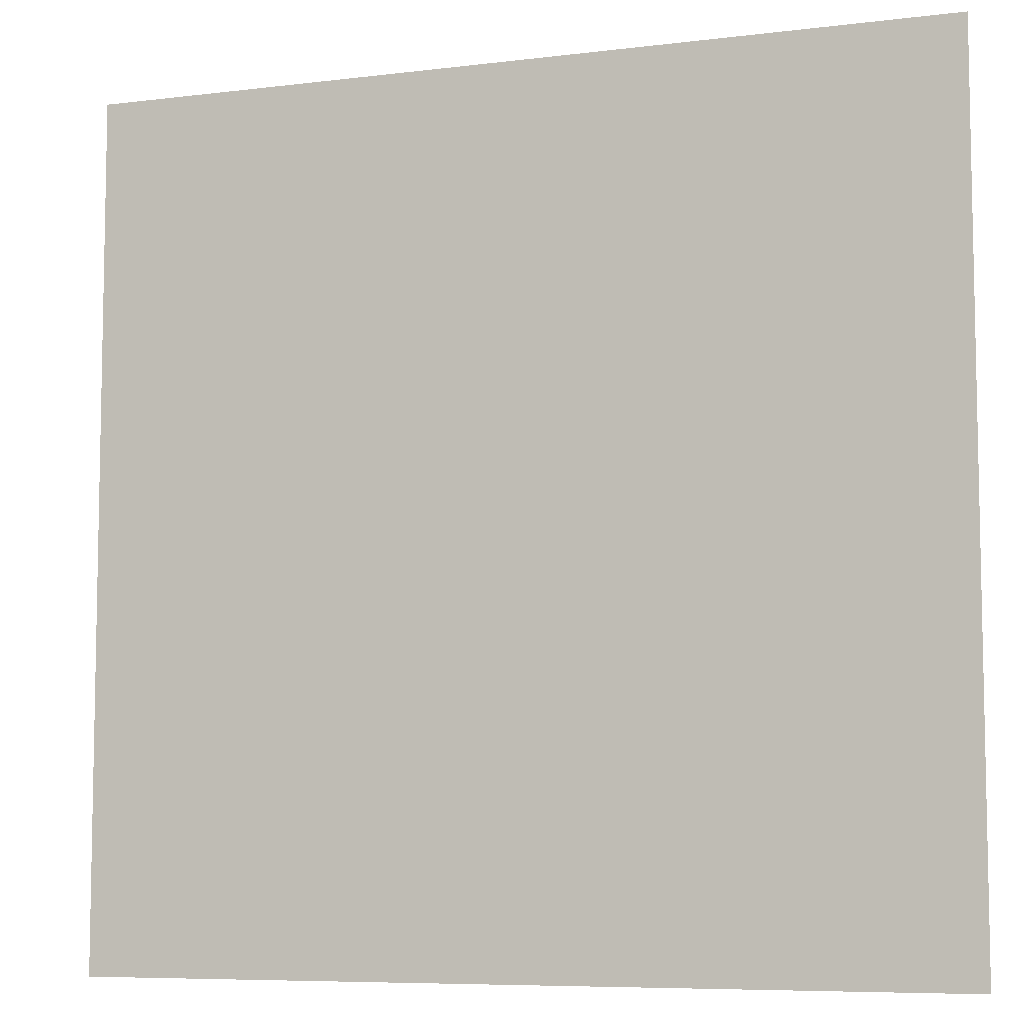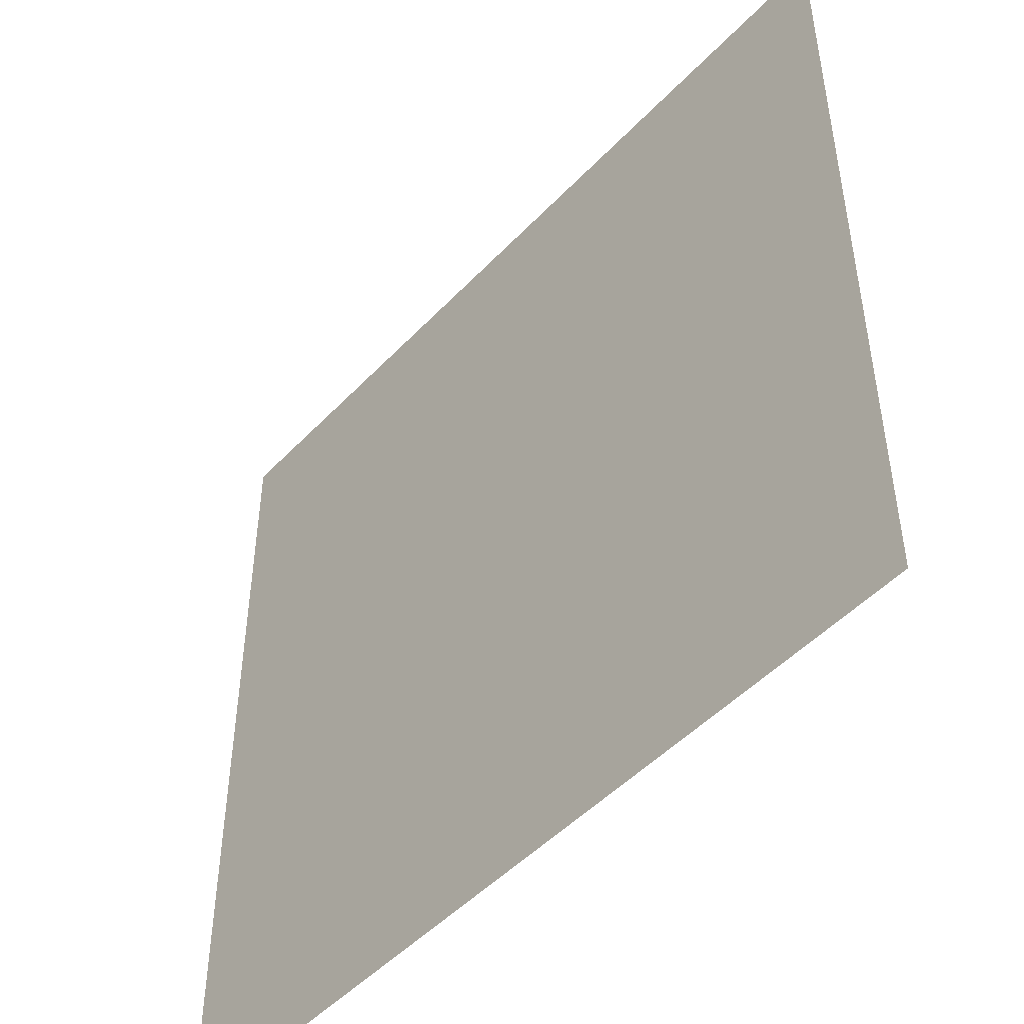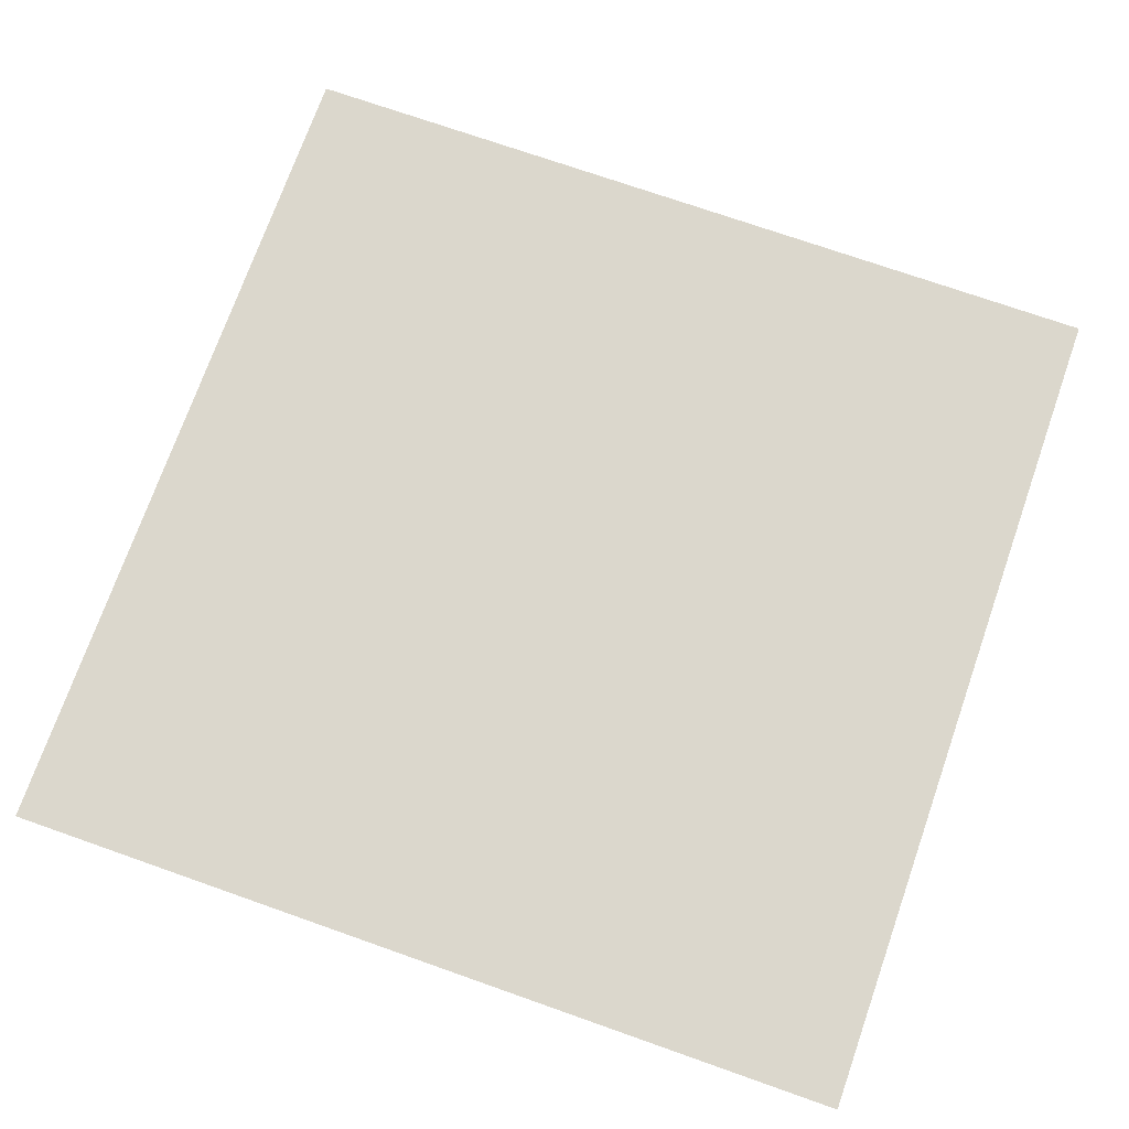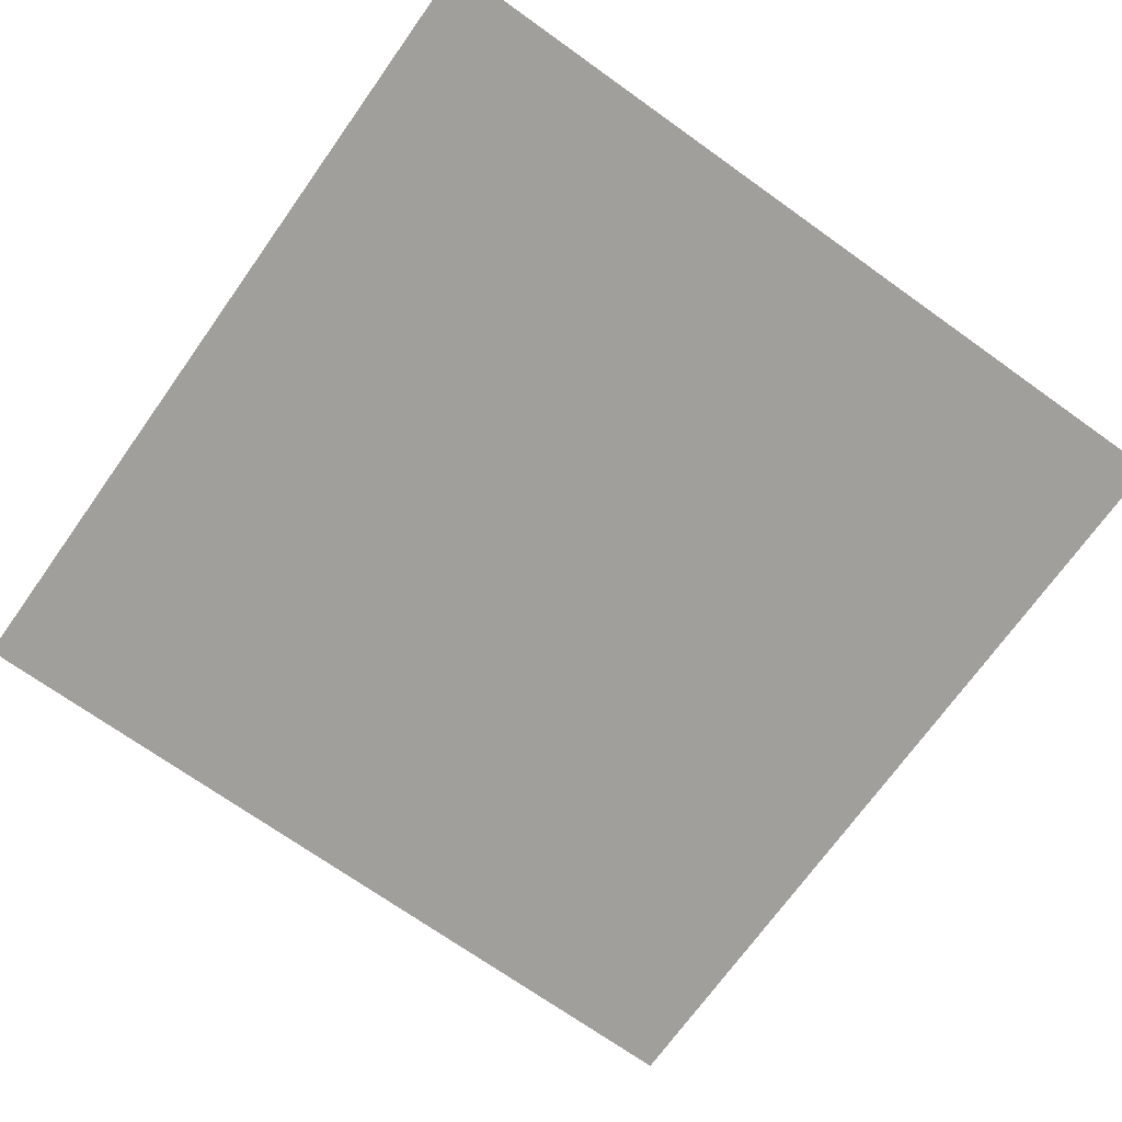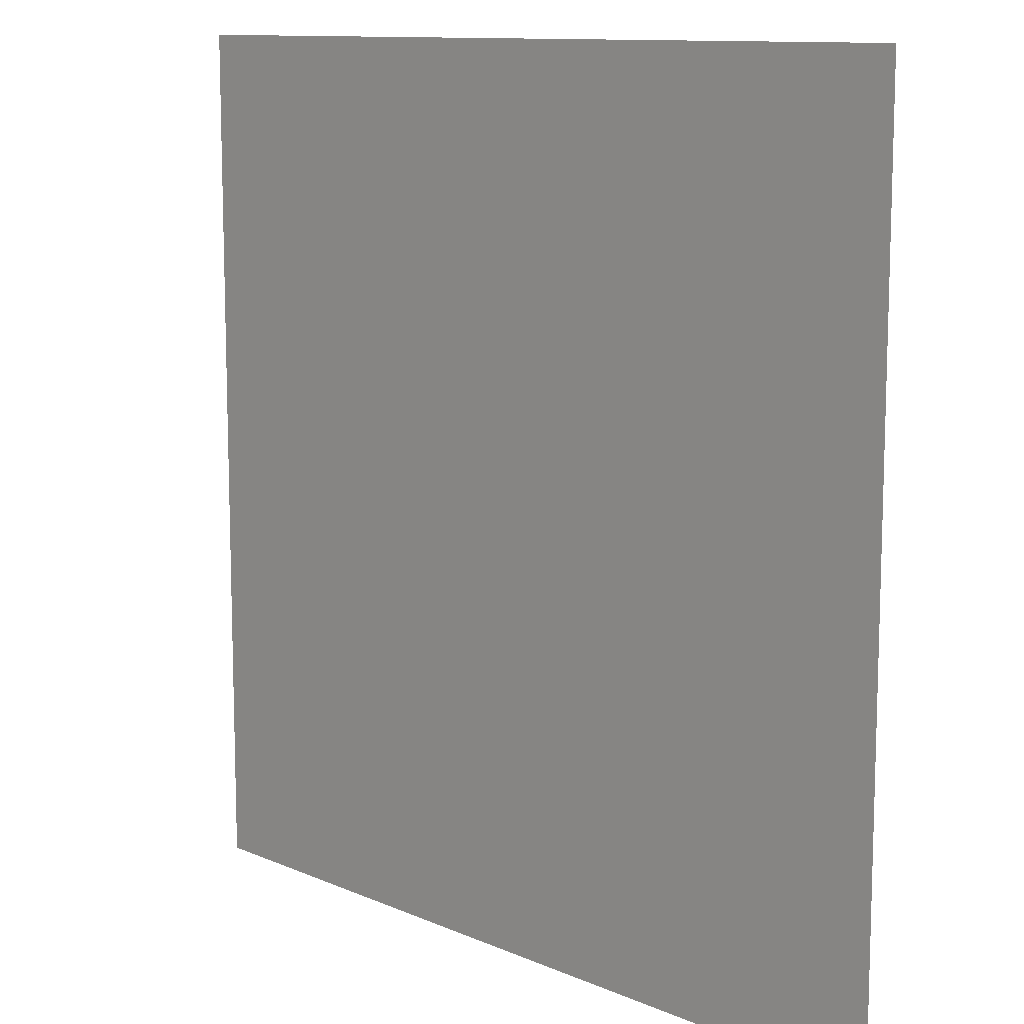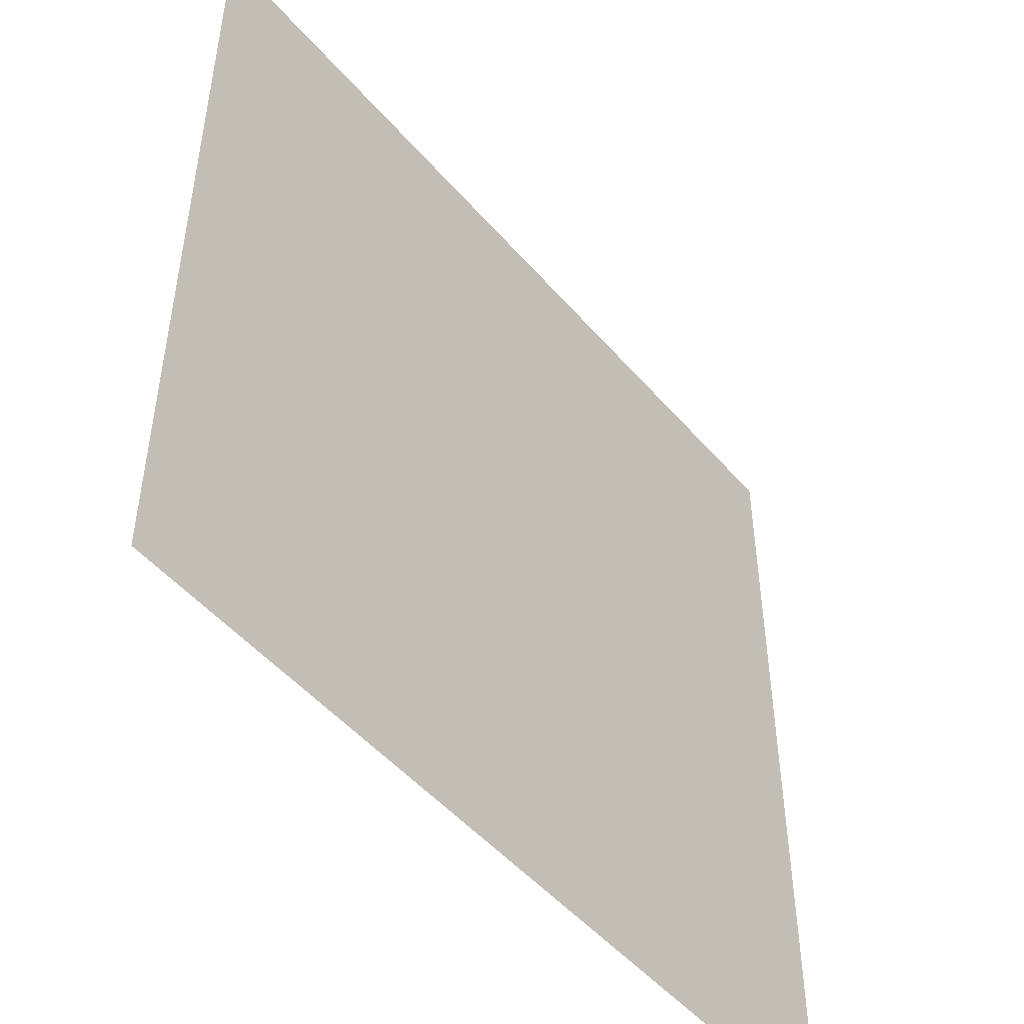
<metadata>
{"format":"obj","ext":"obj","renderer":"f3d","projection":"perspective","resolution":1024,"background":"white","views":[{"elev":-7.4,"azim":-160.4,"up":"+Z"},{"elev":-48.7,"azim":49.0,"up":"+Z"},{"elev":73.1,"azim":109.4,"up":"+Y"},{"elev":-71.2,"azim":-35.5,"up":"+Y"},{"elev":11.2,"azim":-133.5,"up":"+Z"},{"elev":-49.6,"azim":-51.1,"up":"+Z"}]}
</metadata>
<code>
o Chess_Board_Cube
v -0.06 0 0.06
v -0.04286 0 0.06
v -0.02571 0 0.06
v -0.008571 0 0.06
v 0.008571 0 0.06
v 0.02571 0 0.06
v 0.04286 0 0.06
v 0.06 0 0.06
v -0.06 0 0.04286
v -0.04286 0 0.04286
v -0.02571 0 0.04286
v -0.008571 0 0.04286
v 0.008571 0 0.04286
v 0.02571 0 0.04286
v 0.04286 0 0.04286
v 0.06 0 0.04286
v -0.06 0 0.02571
v -0.04286 0 0.02571
v -0.02571 0 0.02571
v -0.008571 0 0.02571
v 0.008571 0 0.02571
v 0.02571 0 0.02571
v 0.04286 0 0.02571
v 0.06 0 0.02571
v -0.06 0 0.008571
v -0.04286 0 0.008571
v -0.02571 0 0.008571
v -0.008571 0 0.008571
v 0.008571 0 0.008571
v 0.02571 0 0.008571
v 0.04286 0 0.008571
v 0.06 0 0.008571
v -0.06 0 -0.008571
v -0.04286 0 -0.008571
v -0.02571 0 -0.008571
v -0.008571 0 -0.008571
v 0.008571 0 -0.008571
v 0.02571 0 -0.008571
v 0.04286 0 -0.008571
v 0.06 0 -0.008571
v -0.06 0 -0.02571
v -0.04286 0 -0.02571
v -0.02571 0 -0.02571
v -0.008571 0 -0.02571
v 0.008571 0 -0.02571
v 0.02571 0 -0.02571
v 0.04286 0 -0.02571
v 0.06 0 -0.02571
v -0.06 0 -0.04286
v -0.04286 0 -0.04286
v -0.02571 0 -0.04286
v -0.008571 0 -0.04286
v 0.008571 0 -0.04286
v 0.02571 0 -0.04286
v 0.04286 0 -0.04286
v 0.06 0 -0.04286
v -0.06 0 -0.06
v -0.04286 0 -0.06
v -0.02571 0 -0.06
v -0.008571 0 -0.06
v 0.008571 0 -0.06
v 0.02571 0 -0.06
v 0.04286 0 -0.06
v 0.06 0 -0.06
f 2 3 11 10
f 4 5 13 12
f 6 7 15 14
f 9 10 18 17
f 11 12 20 19
f 13 14 22 21
f 15 16 24 23
f 18 19 27 26
f 20 21 29 28
f 22 23 31 30
f 25 26 34 33
f 27 28 36 35
f 29 30 38 37
f 31 32 40 39
f 34 35 43 42
f 36 37 45 44
f 38 39 47 46
f 41 42 50 49
f 43 44 52 51
f 45 46 54 53
f 47 48 56 55
f 50 51 59 58
f 52 53 61 60
f 54 55 63 62
f 1 2 10 9
f 3 4 12 11
f 5 6 14 13
f 7 8 16 15
f 10 11 19 18
f 12 13 21 20
f 14 15 23 22
f 17 18 26 25
f 19 20 28 27
f 21 22 30 29
f 23 24 32 31
f 26 27 35 34
f 28 29 37 36
f 30 31 39 38
f 33 34 42 41
f 35 36 44 43
f 37 38 46 45
f 39 40 48 47
f 42 43 51 50
f 44 45 53 52
f 46 47 55 54
f 49 50 58 57
f 51 52 60 59
f 53 54 62 61
f 55 56 64 63

</code>
